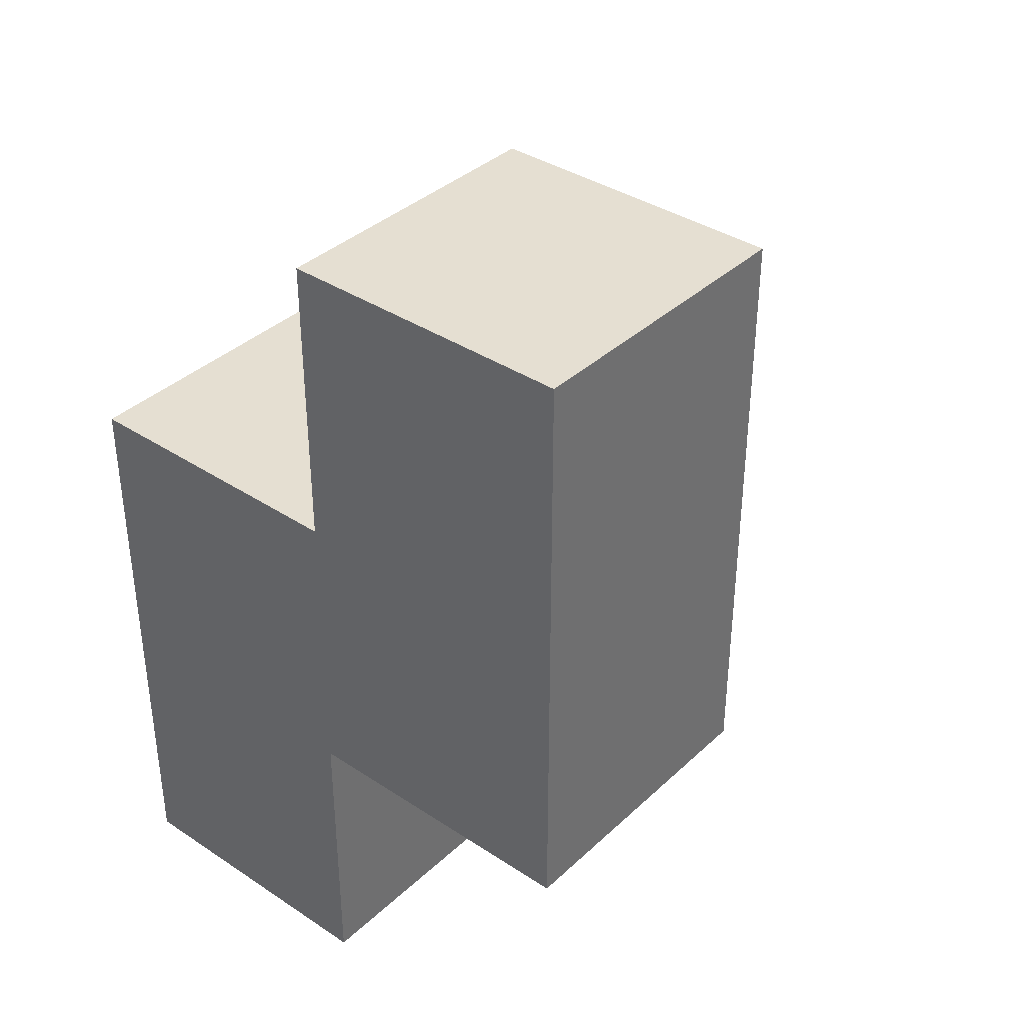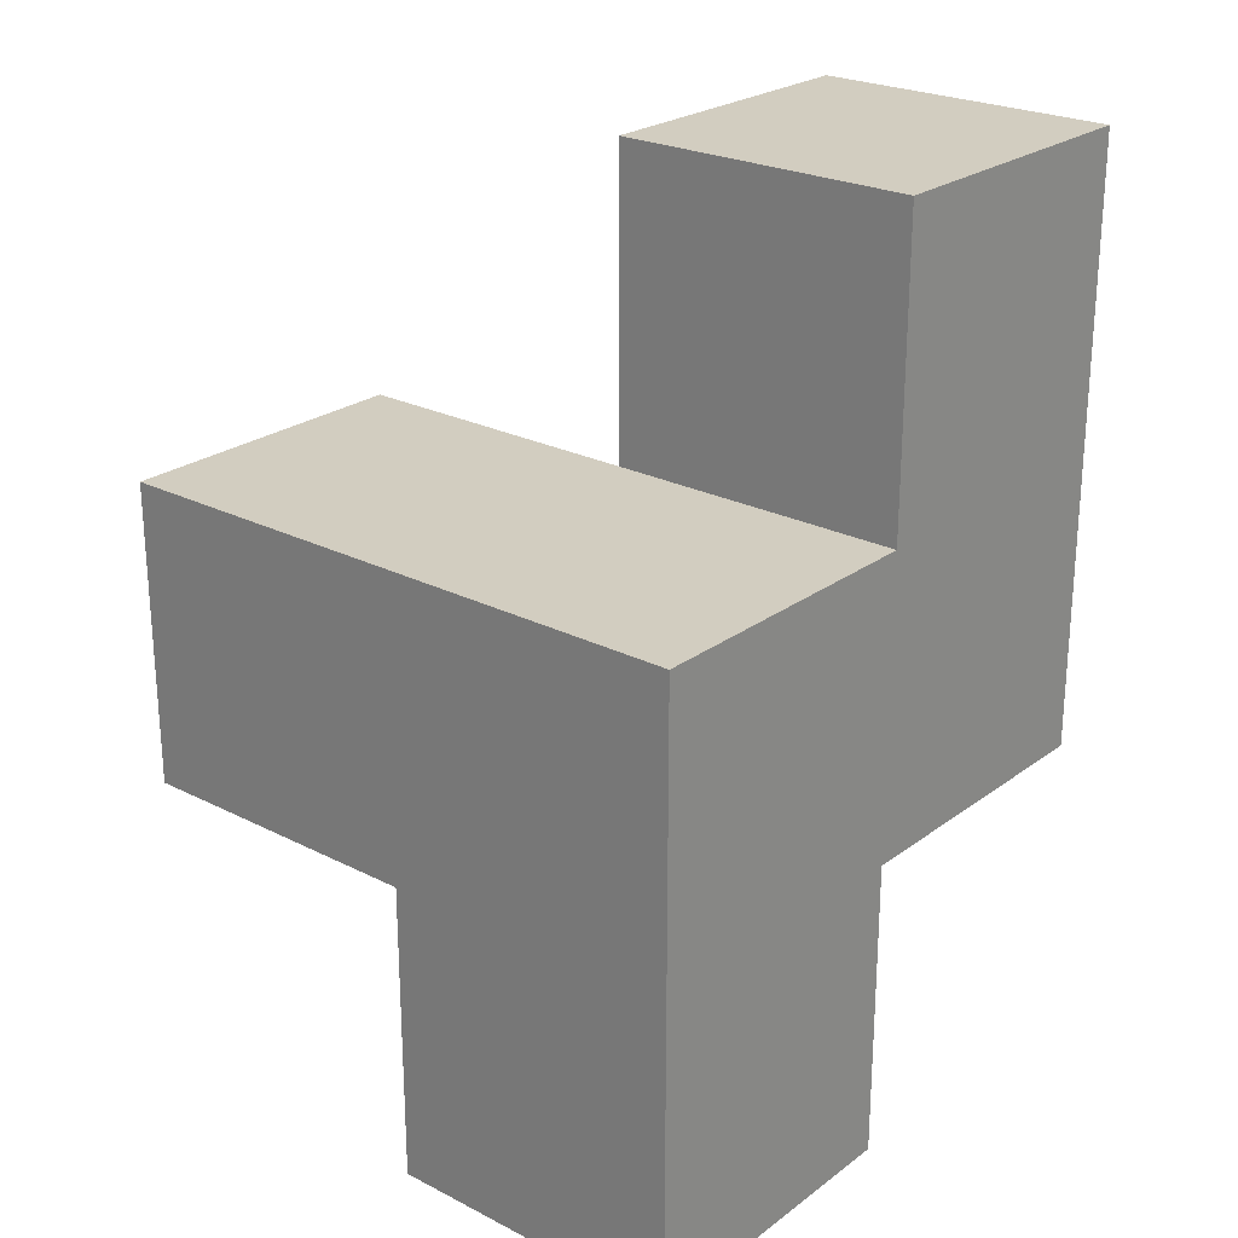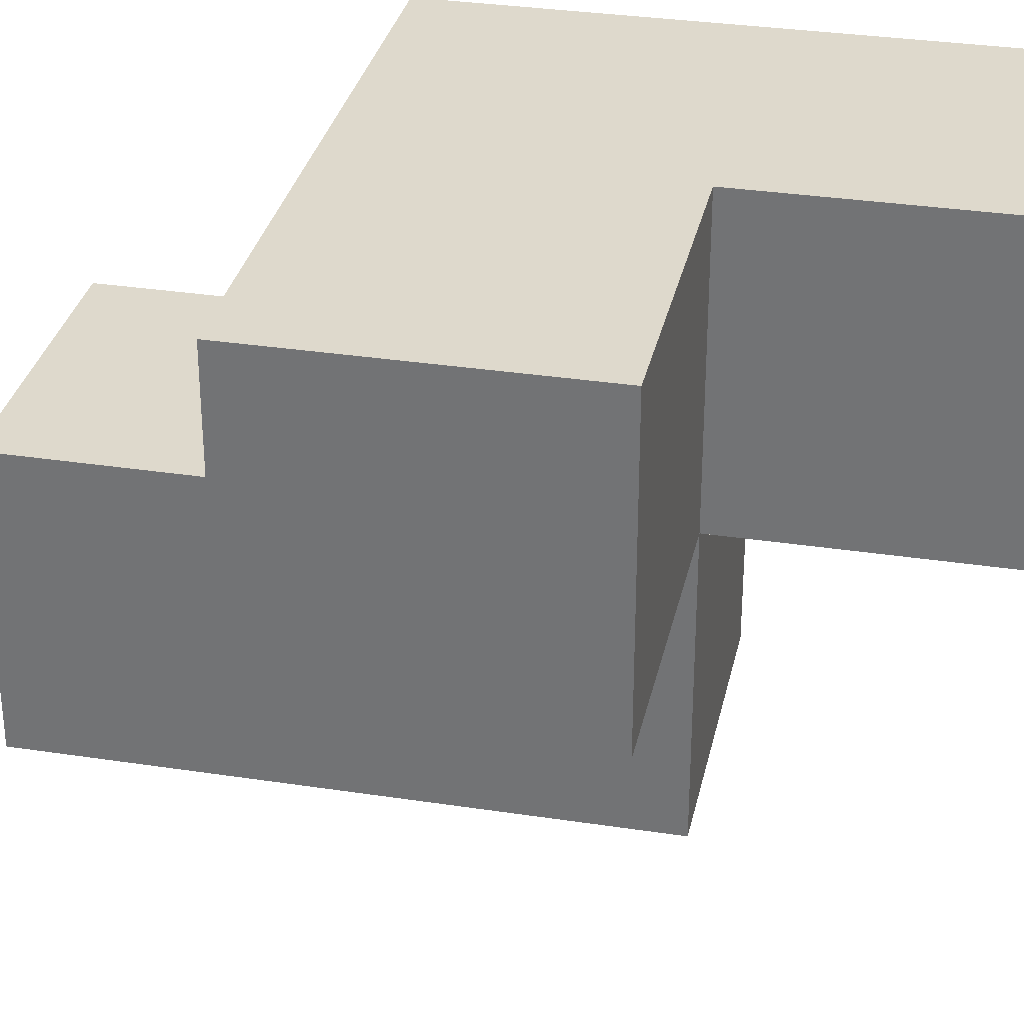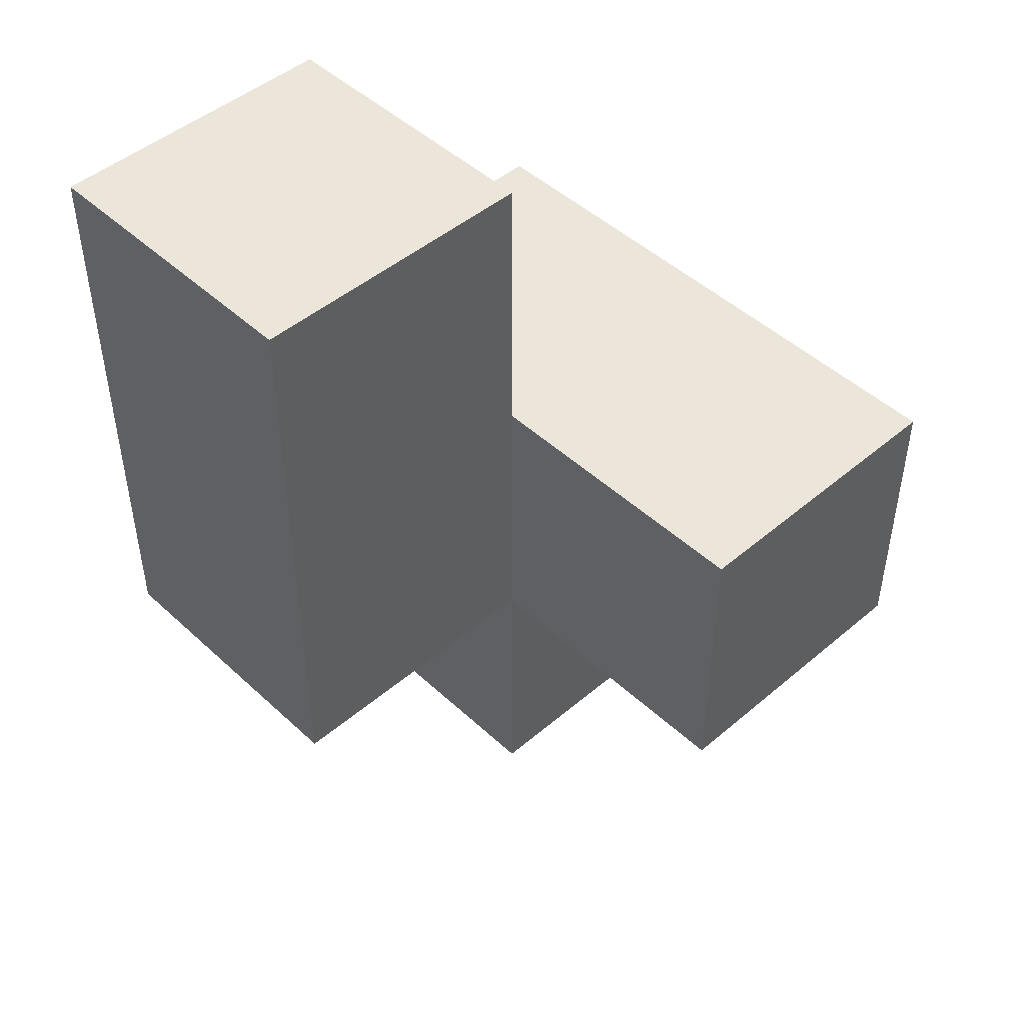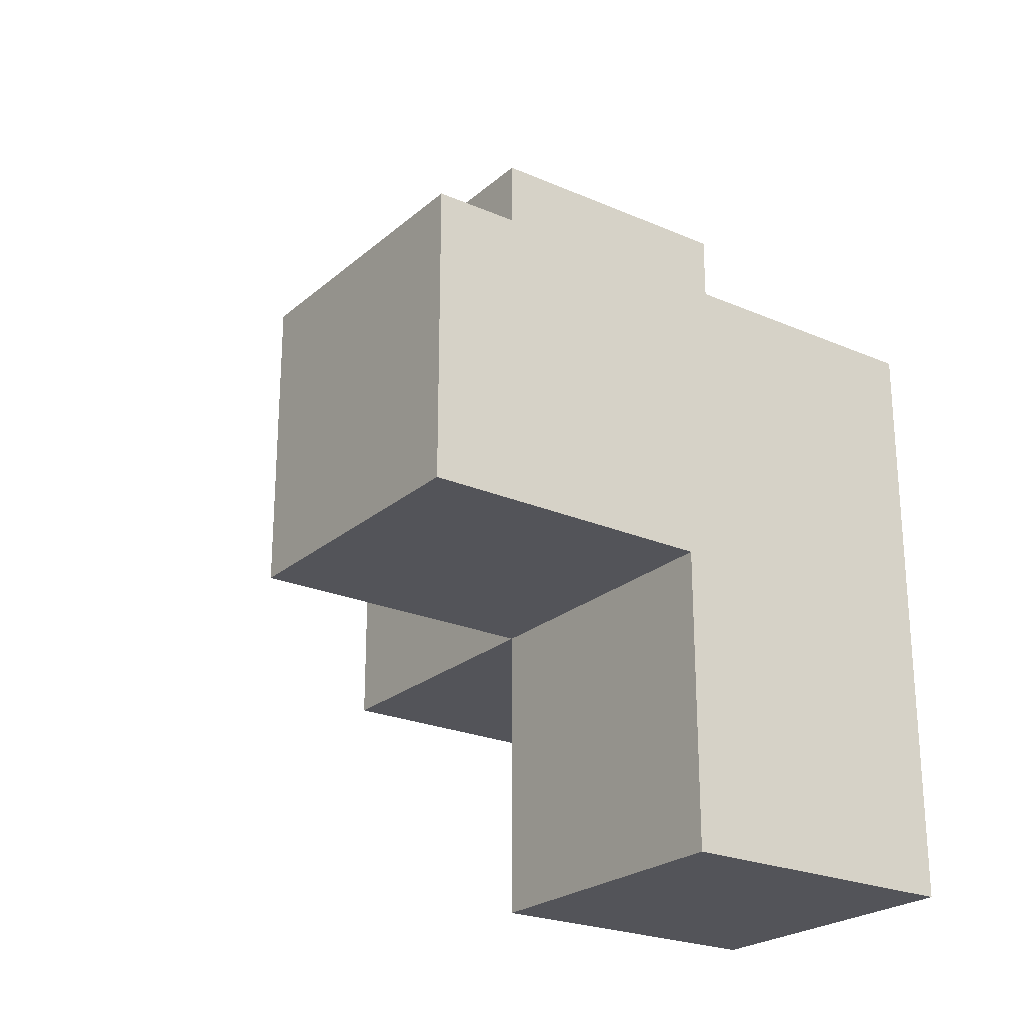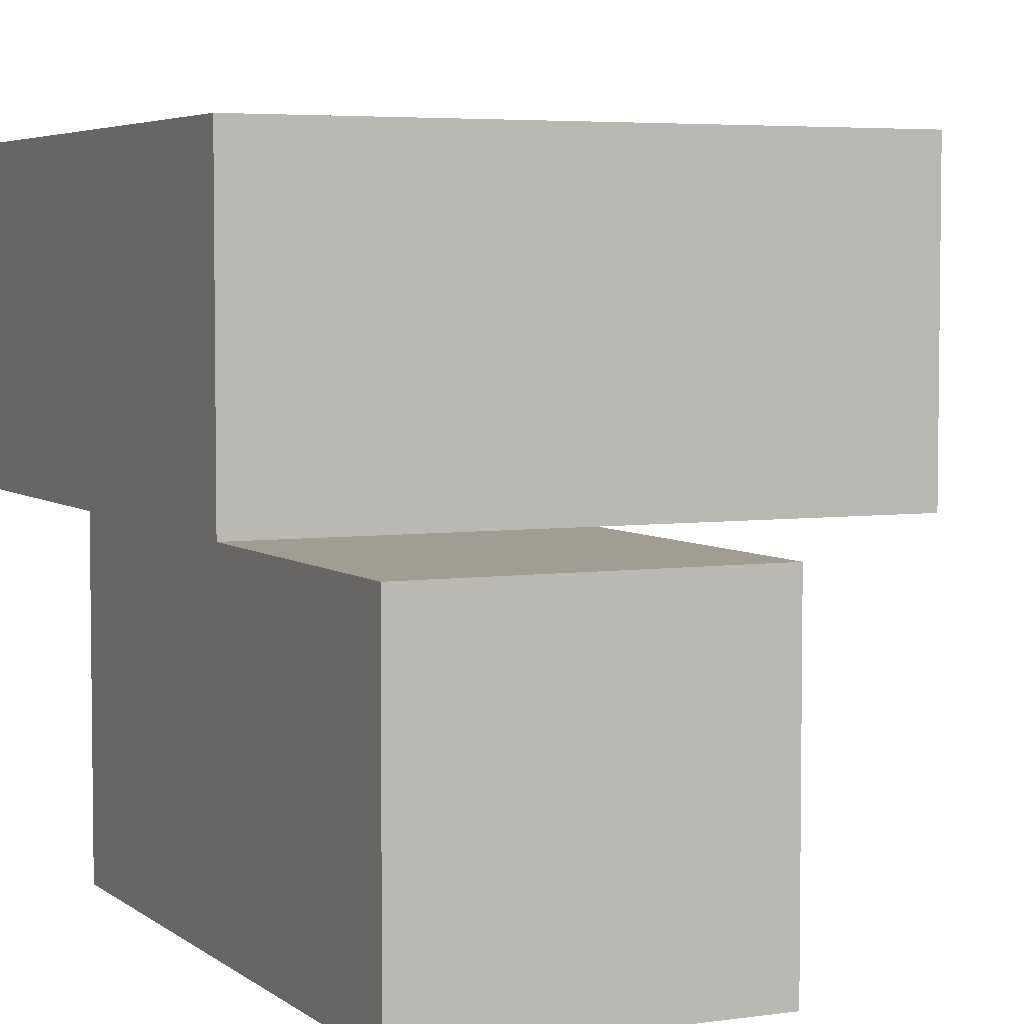
<metadata>
{"format":"obj","ext":"obj","renderer":"f3d","projection":"perspective","resolution":1024,"background":"white","views":[{"elev":37.3,"azim":130.3,"up":"+Y"},{"elev":24.4,"azim":39.9,"up":"+Y"},{"elev":32.1,"azim":-77.9,"up":"+Z"},{"elev":47.2,"azim":-133.8,"up":"+Y"},{"elev":-23.8,"azim":-35.8,"up":"+Y"},{"elev":4.6,"azim":154.9,"up":"+Z"}]}
</metadata>
<code>
v 1.992 1.995 2.011
v 0.0125 1.005 3.001
v 1.992 1.005 3.001
v 1.002 1.995 2.011
v 1.002 2.985 3.001
v 1.992 2.985 3.001
v 0.0125 1.995 3.991
v 1.002 0.015 3.991
v 1.002 1.005 3.001
v 1.992 1.995 3.991
v 1.992 1.005 2.011
v 1.992 0.015 3.991
v 1.002 1.995 3.991
v 1.002 2.985 2.011
v 1.992 2.985 2.011
v 0.0125 1.995 3.001
v 1.002 1.005 2.011
v 1.002 0.015 3.001
v 1.992 0.015 3.001
v 1.992 1.005 3.991
v 1.992 1.995 3.001
v 0.0125 1.005 3.991
v 1.002 1.995 3.001
v 1.002 1.005 3.991
f 24 20 13
f 10 13 20
f 21 23 10
f 13 10 23
f 3 21 20
f 10 20 21
f 19 18 3
f 9 3 18
f 8 12 24
f 20 24 12
f 18 19 8
f 12 8 19
f 9 18 24
f 8 24 18
f 19 3 12
f 20 12 3
f 11 17 1
f 4 1 17
f 17 11 9
f 3 9 11
f 4 17 23
f 9 23 17
f 11 1 3
f 21 3 1
f 9 2 23
f 16 23 2
f 22 24 7
f 13 7 24
f 2 9 22
f 24 22 9
f 23 16 13
f 7 13 16
f 16 2 7
f 22 7 2
f 1 4 15
f 14 15 4
f 23 21 5
f 6 5 21
f 15 14 6
f 5 6 14
f 14 4 5
f 23 5 4
f 1 15 21
f 6 21 15

</code>
